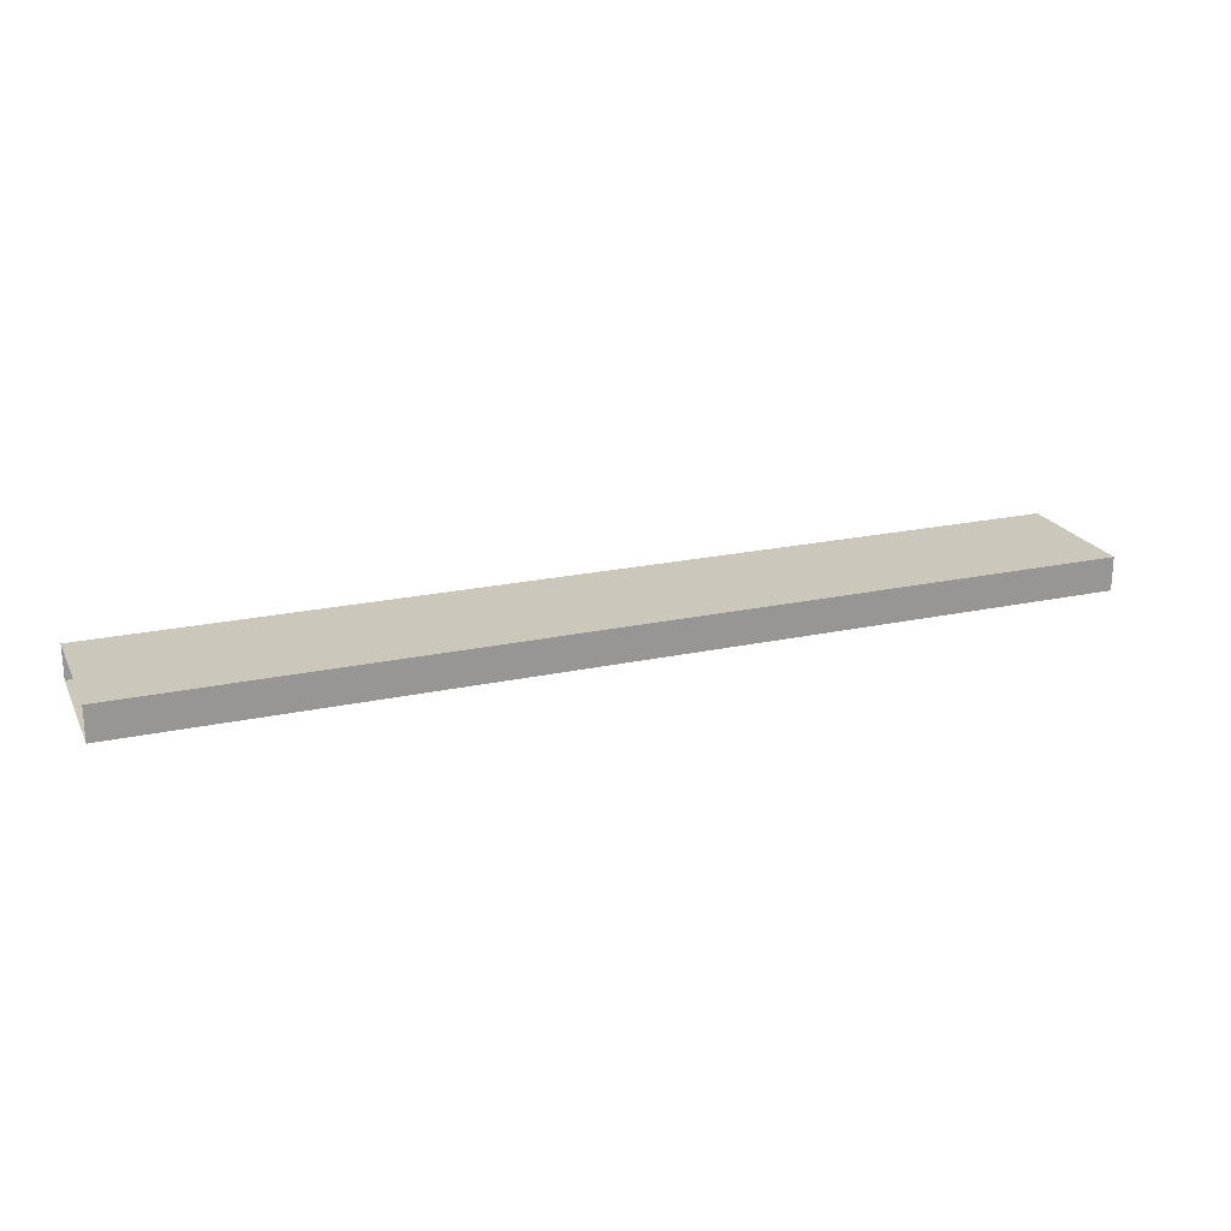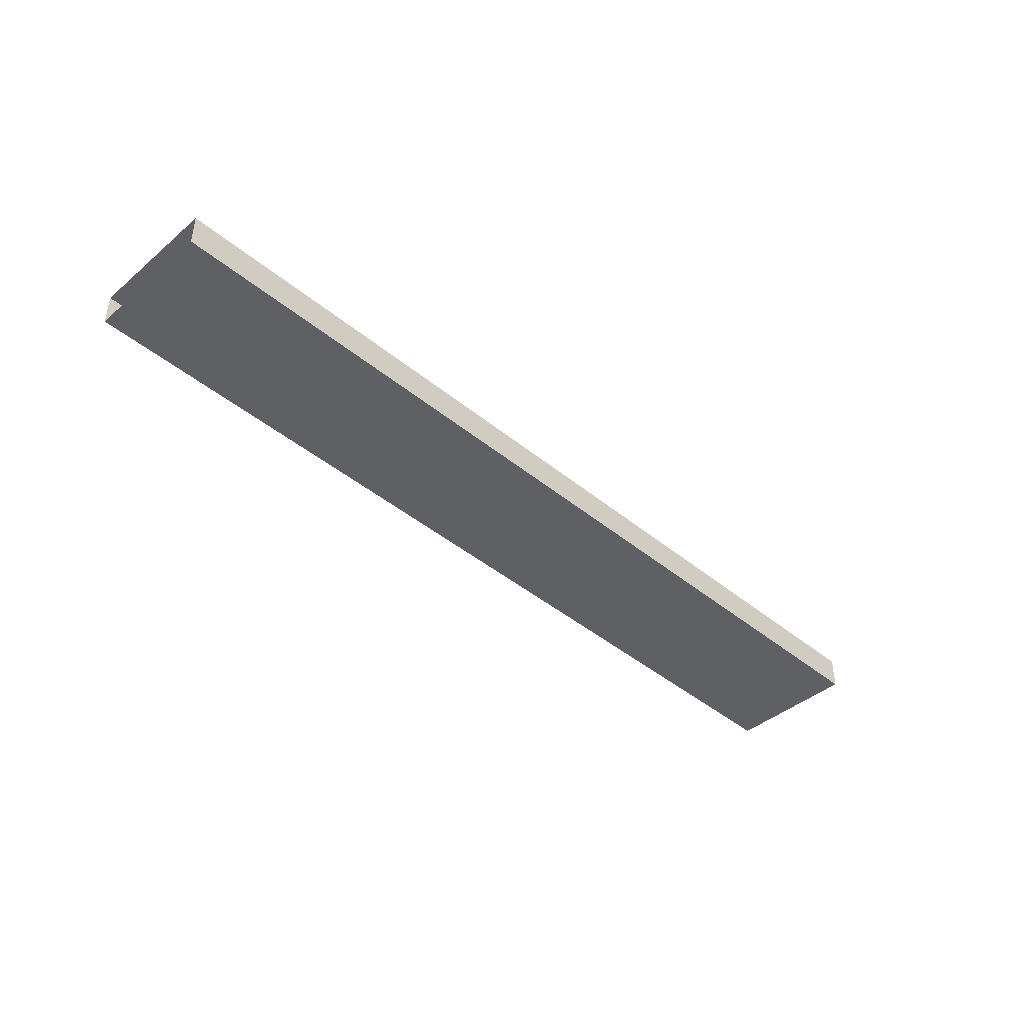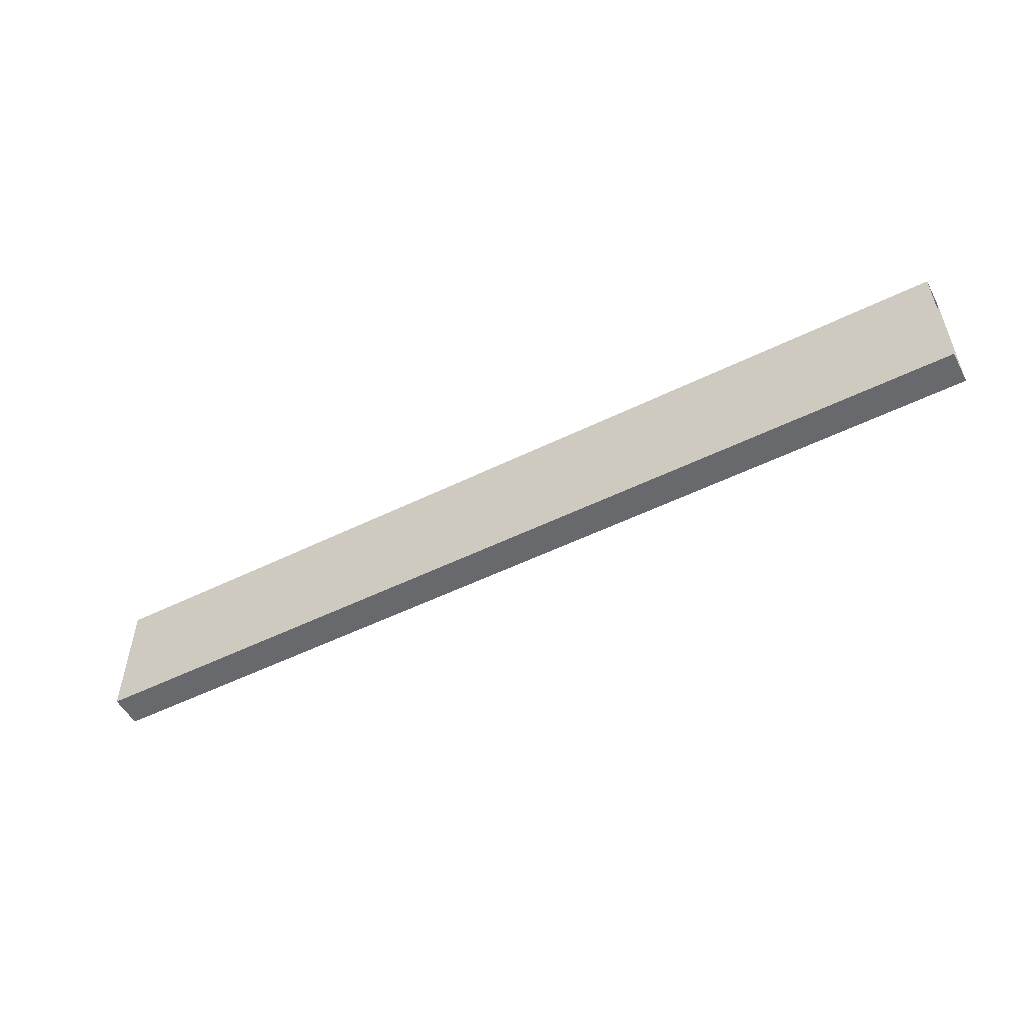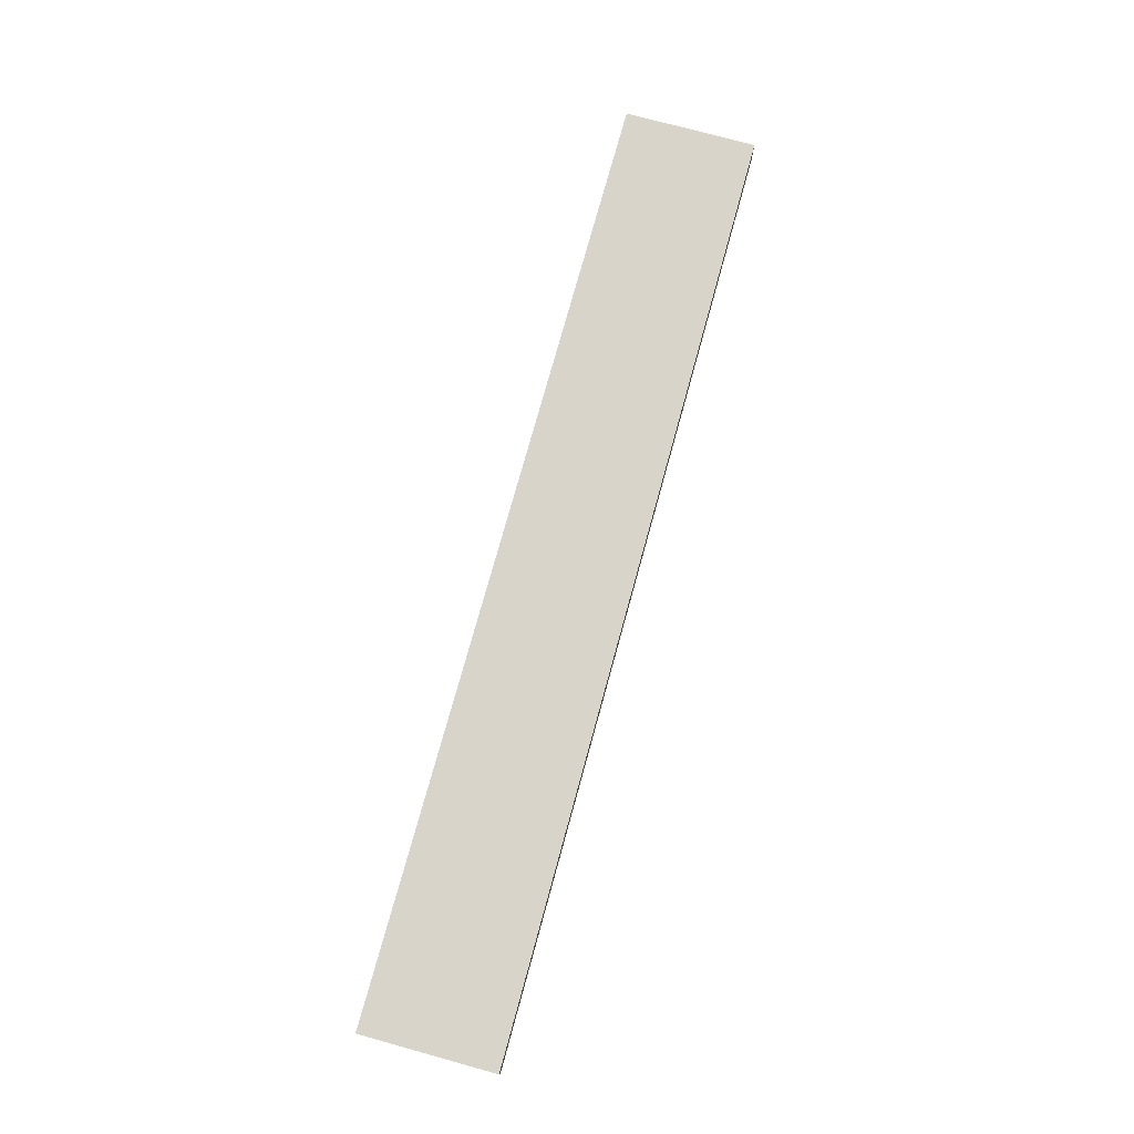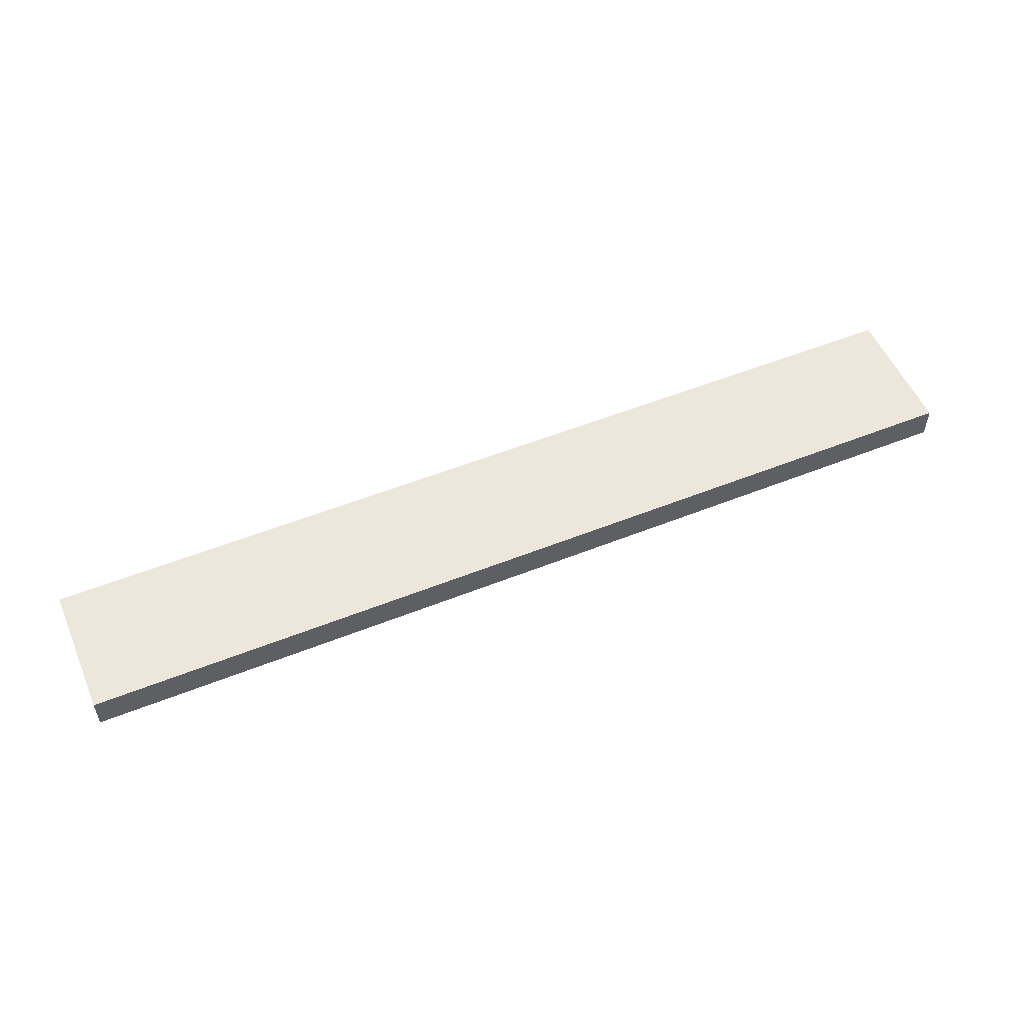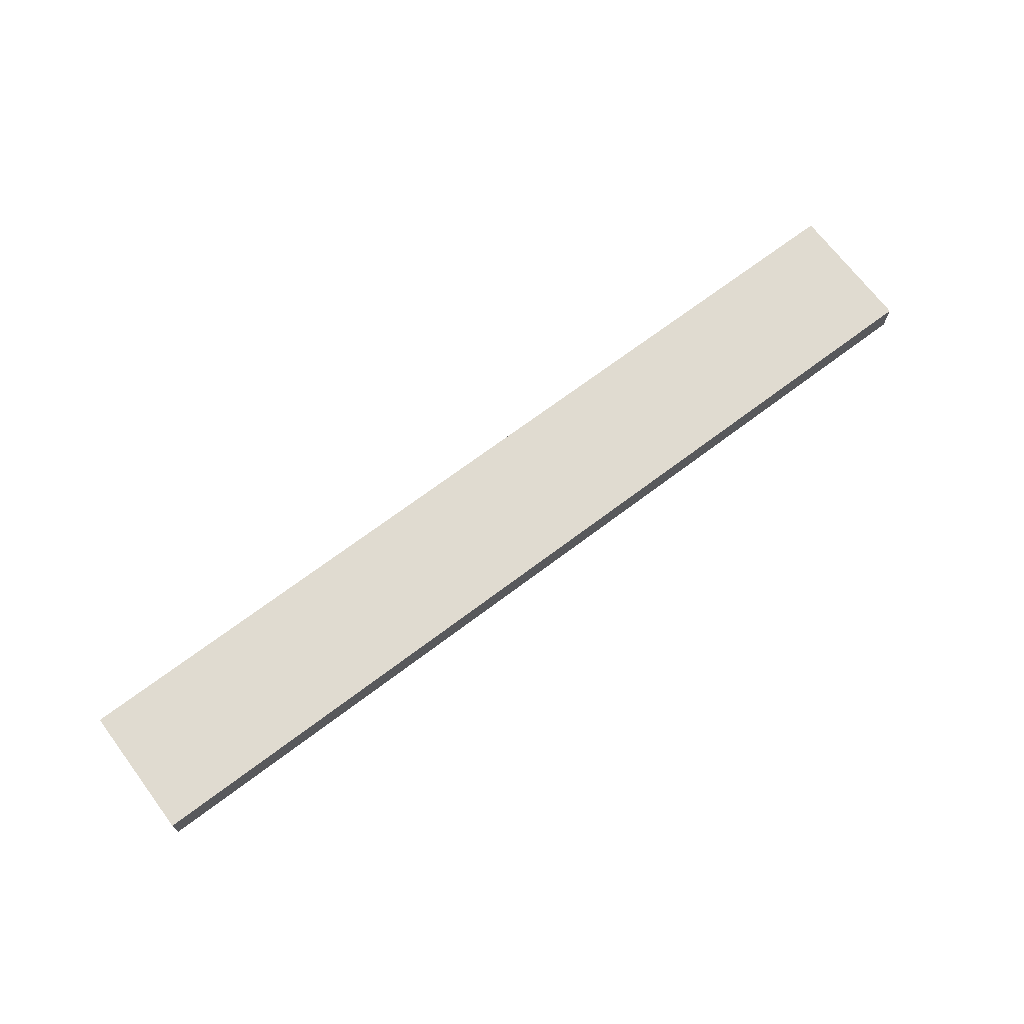
<metadata>
{"format":"obj","ext":"obj","renderer":"f3d","projection":"perspective","resolution":1024,"background":"white","views":[{"elev":21.7,"azim":-20.9,"up":"+Z"},{"elev":-42.3,"azim":135.3,"up":"+Z"},{"elev":-52.8,"azim":-152.2,"up":"+Y"},{"elev":75.4,"azim":-74.6,"up":"+Z"},{"elev":53.5,"azim":-23.1,"up":"+Z"},{"elev":69.8,"azim":143.0,"up":"+Z"}]}
</metadata>
<code>
o DB1F6/DB1F/mesh17/mesh17-geometry#mesh17-geometry
v 0.4668 0.4686 -0.2486
v -0.4561 0.4686 -0.2158
v -0.4561 0.4686 -0.2486
v 0.4668 0.4686 -0.2158
v -0.4561 0.5996 -0.2486
v 0.4668 0.5996 -0.2158
v 0.4668 0.5996 -0.2486
v -0.4561 0.5996 -0.2158
f 1 2 3
f 2 1 4
f 5 1 3
f 6 2 4
f 1 5 7
f 2 6 8
f 5 6 7
f 6 5 8
f 3 2 1
f 4 1 2
f 3 1 5
f 4 2 6
f 7 5 1
f 8 6 2
f 7 6 5
f 8 5 6

</code>
